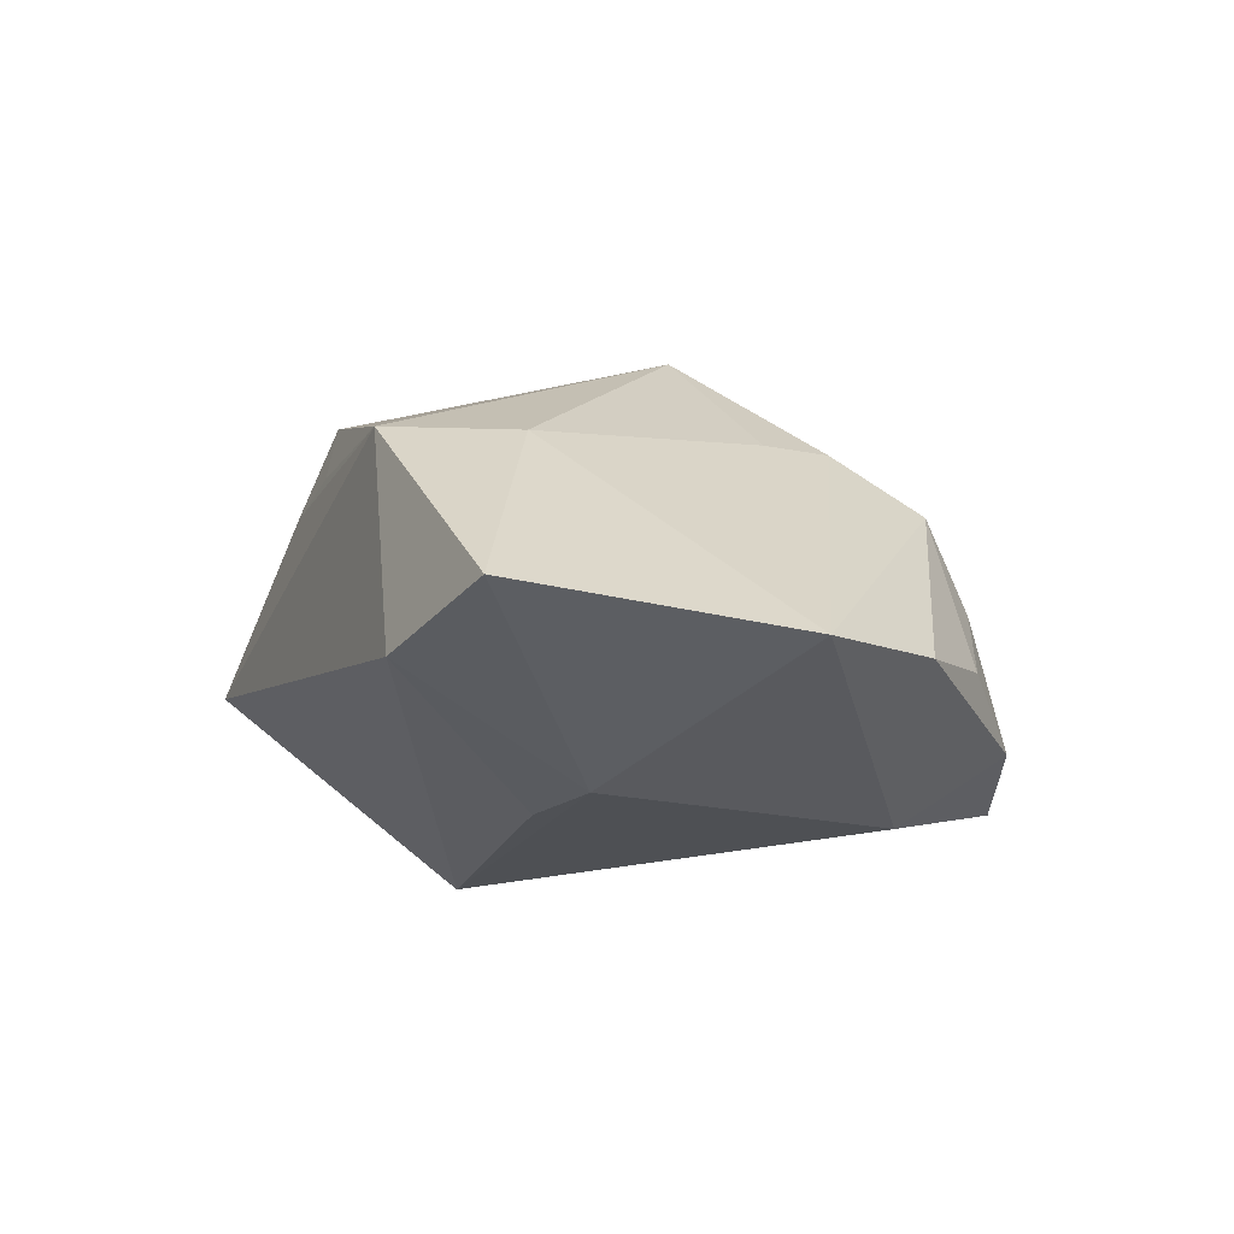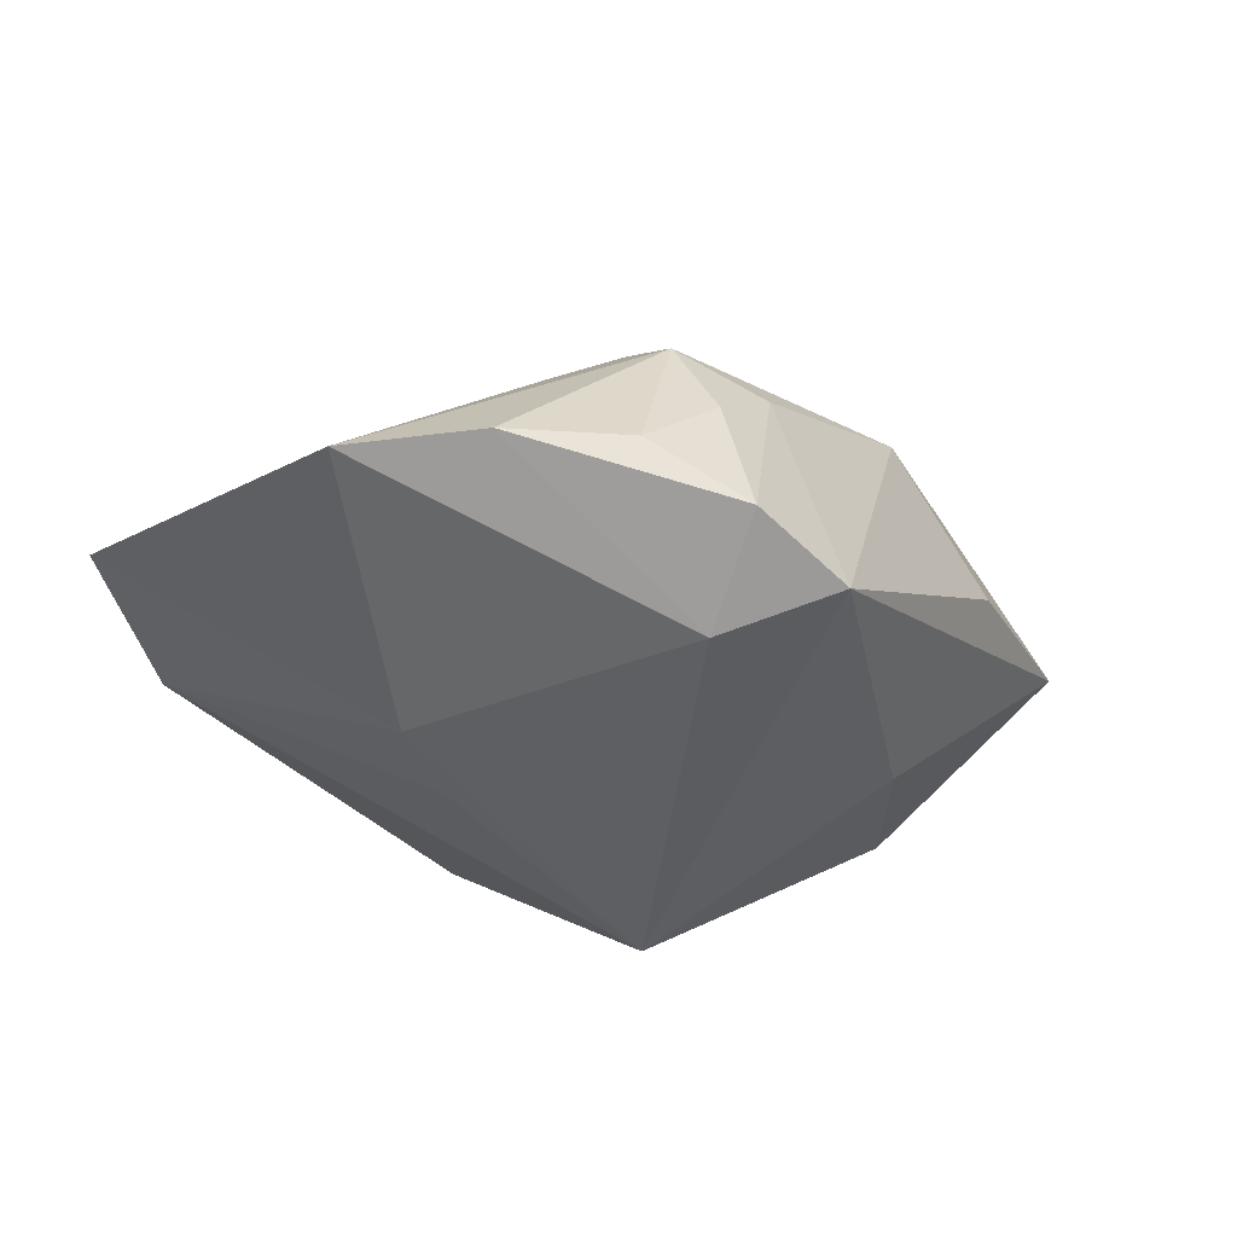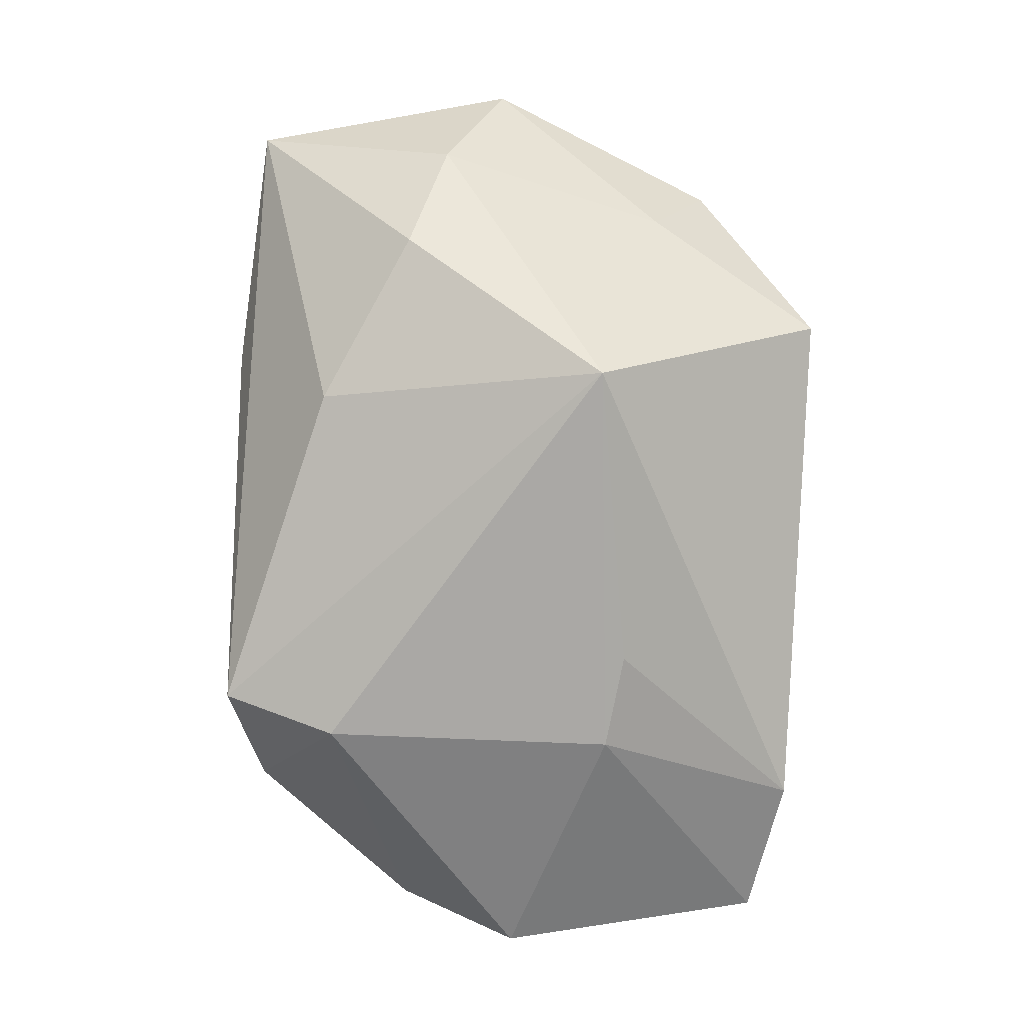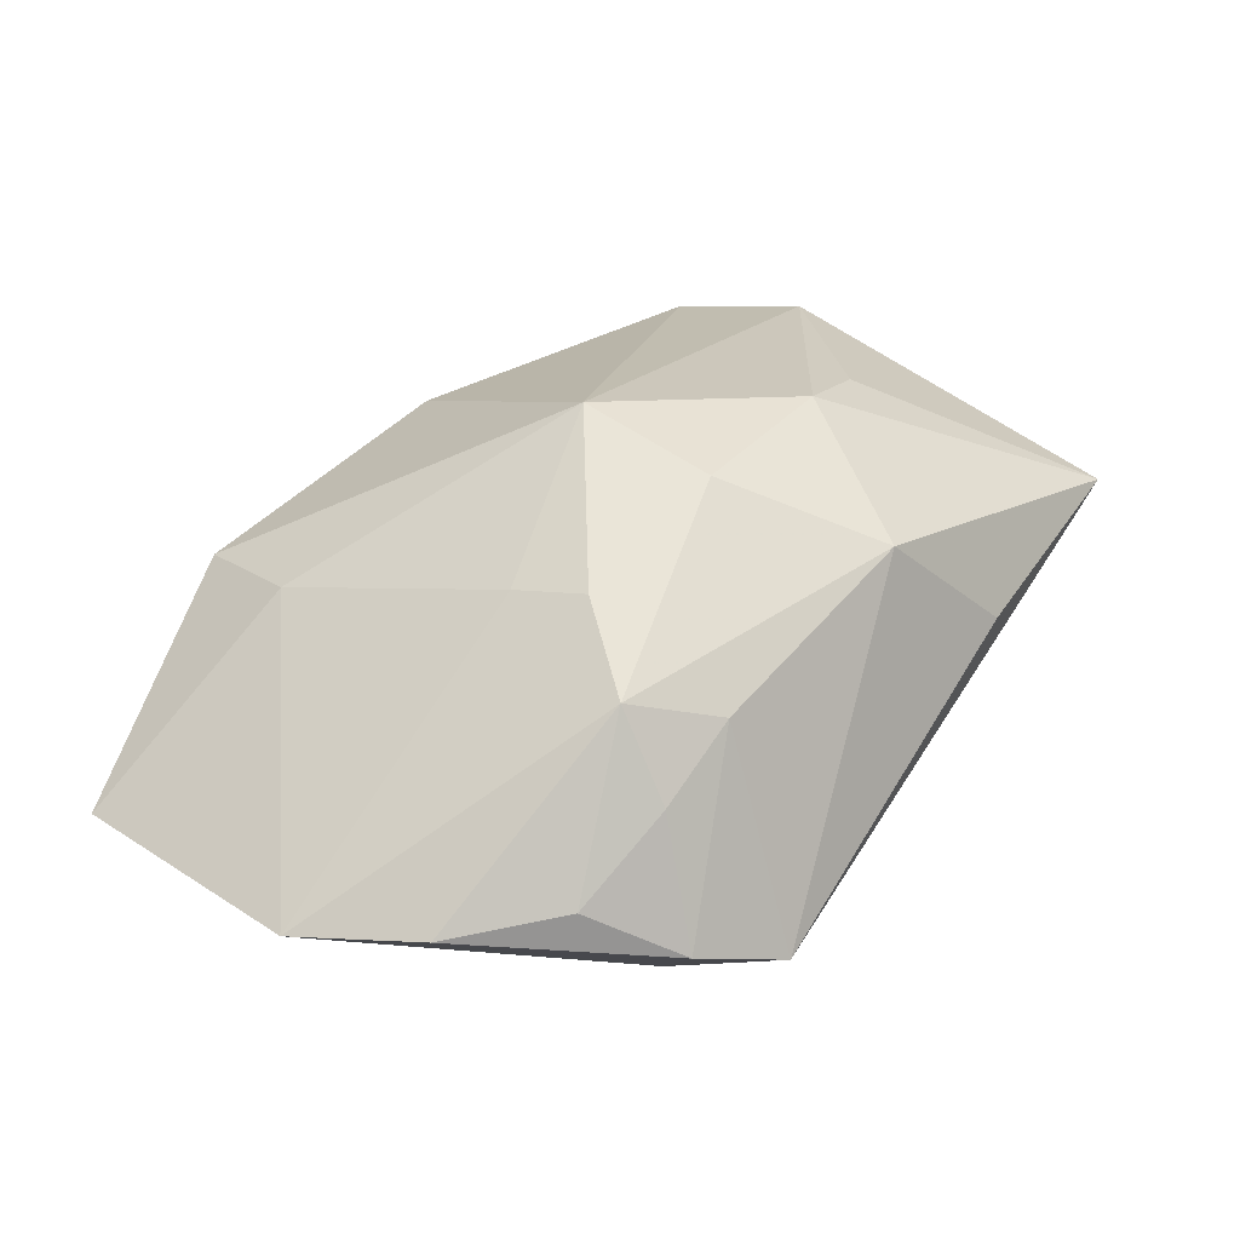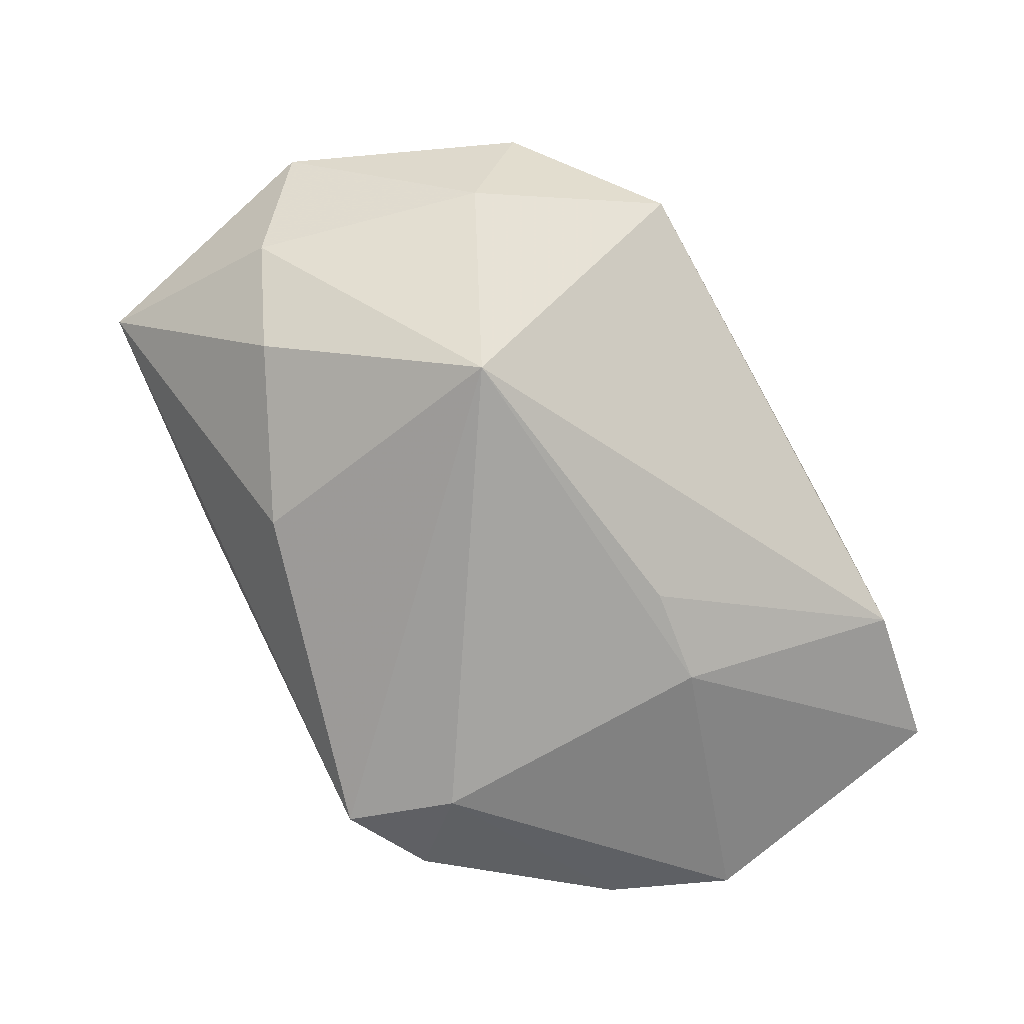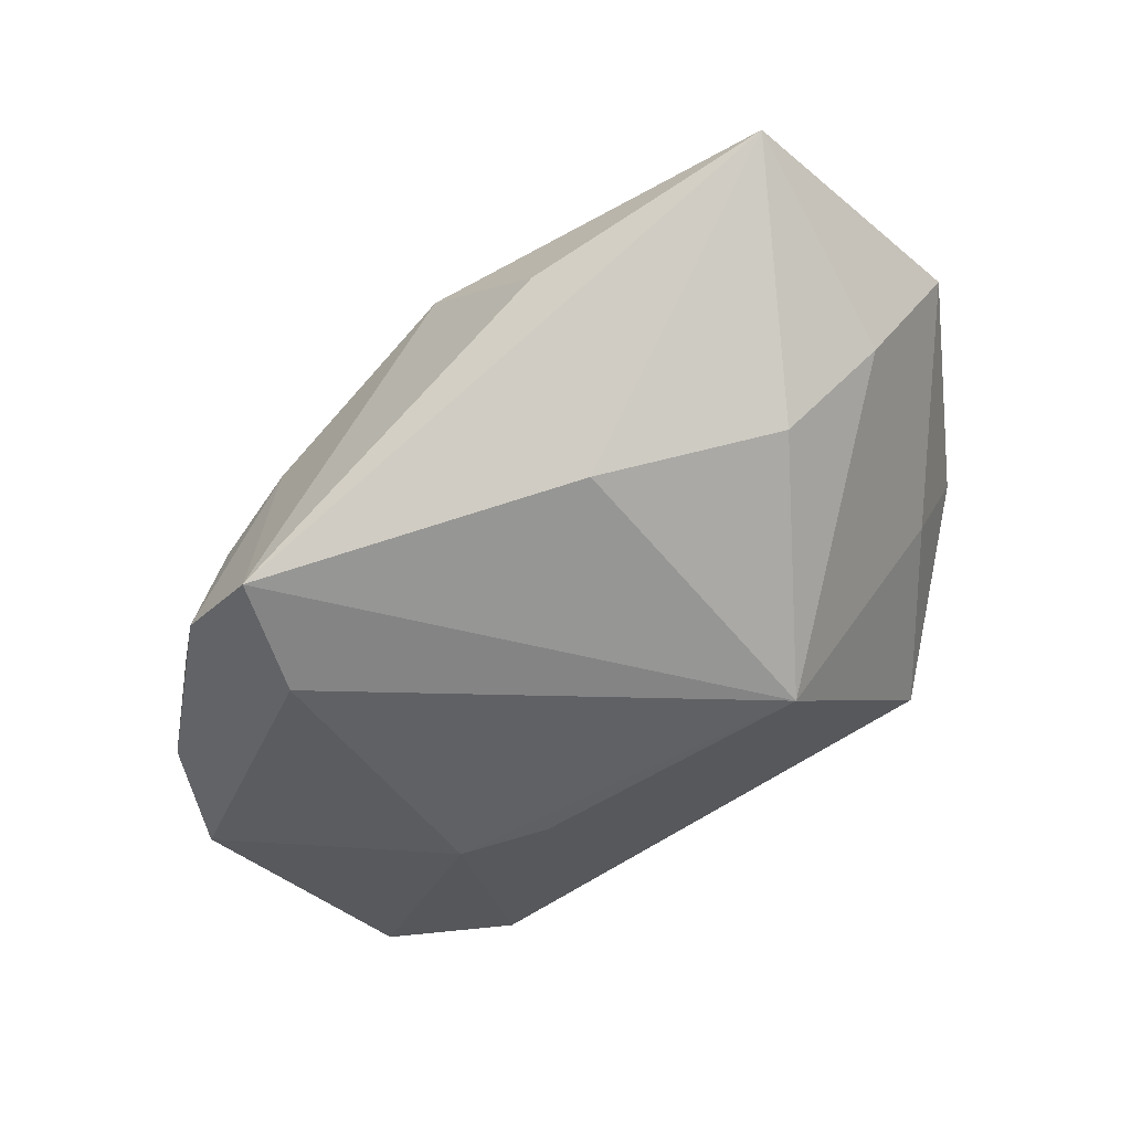
<metadata>
{"format":"obj","ext":"obj","renderer":"f3d","projection":"perspective","resolution":1024,"background":"white","views":[{"elev":-17.7,"azim":66.3,"up":"+Z"},{"elev":-39.3,"azim":117.1,"up":"+Z"},{"elev":-75.9,"azim":-92.9,"up":"+Z"},{"elev":19.2,"azim":125.1,"up":"+Z"},{"elev":-73.4,"azim":-60.8,"up":"+Z"},{"elev":-46.9,"azim":-148.3,"up":"+Z"}]}
</metadata>
<code>
v -0.0013 -0.01344 0.008957
v -0.01642 -0.006978 0.0001926
v -0.00268 -0.01484 0.004522
v 0.004952 0.008093 0.009917
v -0.009031 0.007115 0.01142
v -0.01954 0.01588 0.005308
v 0.01104 -0.005238 -0.01117
v -0.006893 0.01103 -0.007616
v -0.01654 -0.007983 0.01192
v -0.02258 0.002143 0.006906
v 5.21e-05 0.01485 0.006569
v 0.0107 0.01292 0.001234
v 0.01439 0.01214 -0.001924
v 0.012 0.006422 0.005943
v 0.02471 -0.0007259 -0.007363
v 0.02239 -0.01453 -0.005983
v 0.006058 -0.005945 -0.01117
v 0.01461 0.009958 0.002482
v 0.01425 -0.009592 0.003807
v 0.01108 0.009797 -0.01142
v 0.00528 0.001307 0.01237
v -0.009652 -0.003795 -0.0115
v -0.0185 -0.001557 0.01237
v 0.02219 0.005527 -0.006901
v 0.01217 -0.01587 0.003716
v -0.01117 -0.01587 -0.002453
v -0.01966 0.005098 -5.15e-05
v -0.01536 0.00683 -0.005211
v 0.01463 0.01371 -0.008398
v 0.01808 0.01017 -0.005875
v 0.009697 0.01568 -0.009941
v -0.003787 0.008103 0.01178
v -0.007076 0.01666 0.001473
v 0.01267 0.002655 0.005605
v -0.01728 -0.009942 0.00588
v 0.01473 -0.01587 -0.007343
v 0.002058 -0.01496 0.004962
f 2 22 26
f 26 22 36
f 36 7 16
f 26 9 35
f 35 9 10
f 35 2 26
f 10 2 35
f 26 36 25
f 25 36 16
f 16 7 15
f 31 22 8
f 8 6 31
f 28 8 22
f 6 8 28
f 33 11 31
f 31 6 33
f 33 6 11
f 10 9 23
f 23 6 10
f 23 9 21
f 27 2 10
f 22 2 27
f 27 28 22
f 10 6 27
f 6 28 27
f 22 7 17
f 17 36 22
f 7 36 17
f 21 25 19
f 19 25 16
f 16 15 19
f 21 9 1
f 1 25 21
f 1 9 26
f 18 15 24
f 11 4 18
f 20 15 7
f 24 15 20
f 20 22 31
f 20 7 22
f 29 20 31
f 24 20 29
f 11 6 32
f 32 4 11
f 32 23 21
f 21 4 32
f 26 25 3
f 3 1 26
f 34 19 15
f 21 19 34
f 11 18 12
f 12 18 13
f 13 29 12
f 31 11 12
f 12 29 31
f 24 29 30
f 30 29 13
f 30 18 24
f 13 18 30
f 6 23 5
f 5 32 6
f 23 32 5
f 25 1 37
f 37 3 25
f 1 3 37
f 15 18 14
f 14 34 15
f 21 34 14
f 14 4 21
f 14 18 4

</code>
